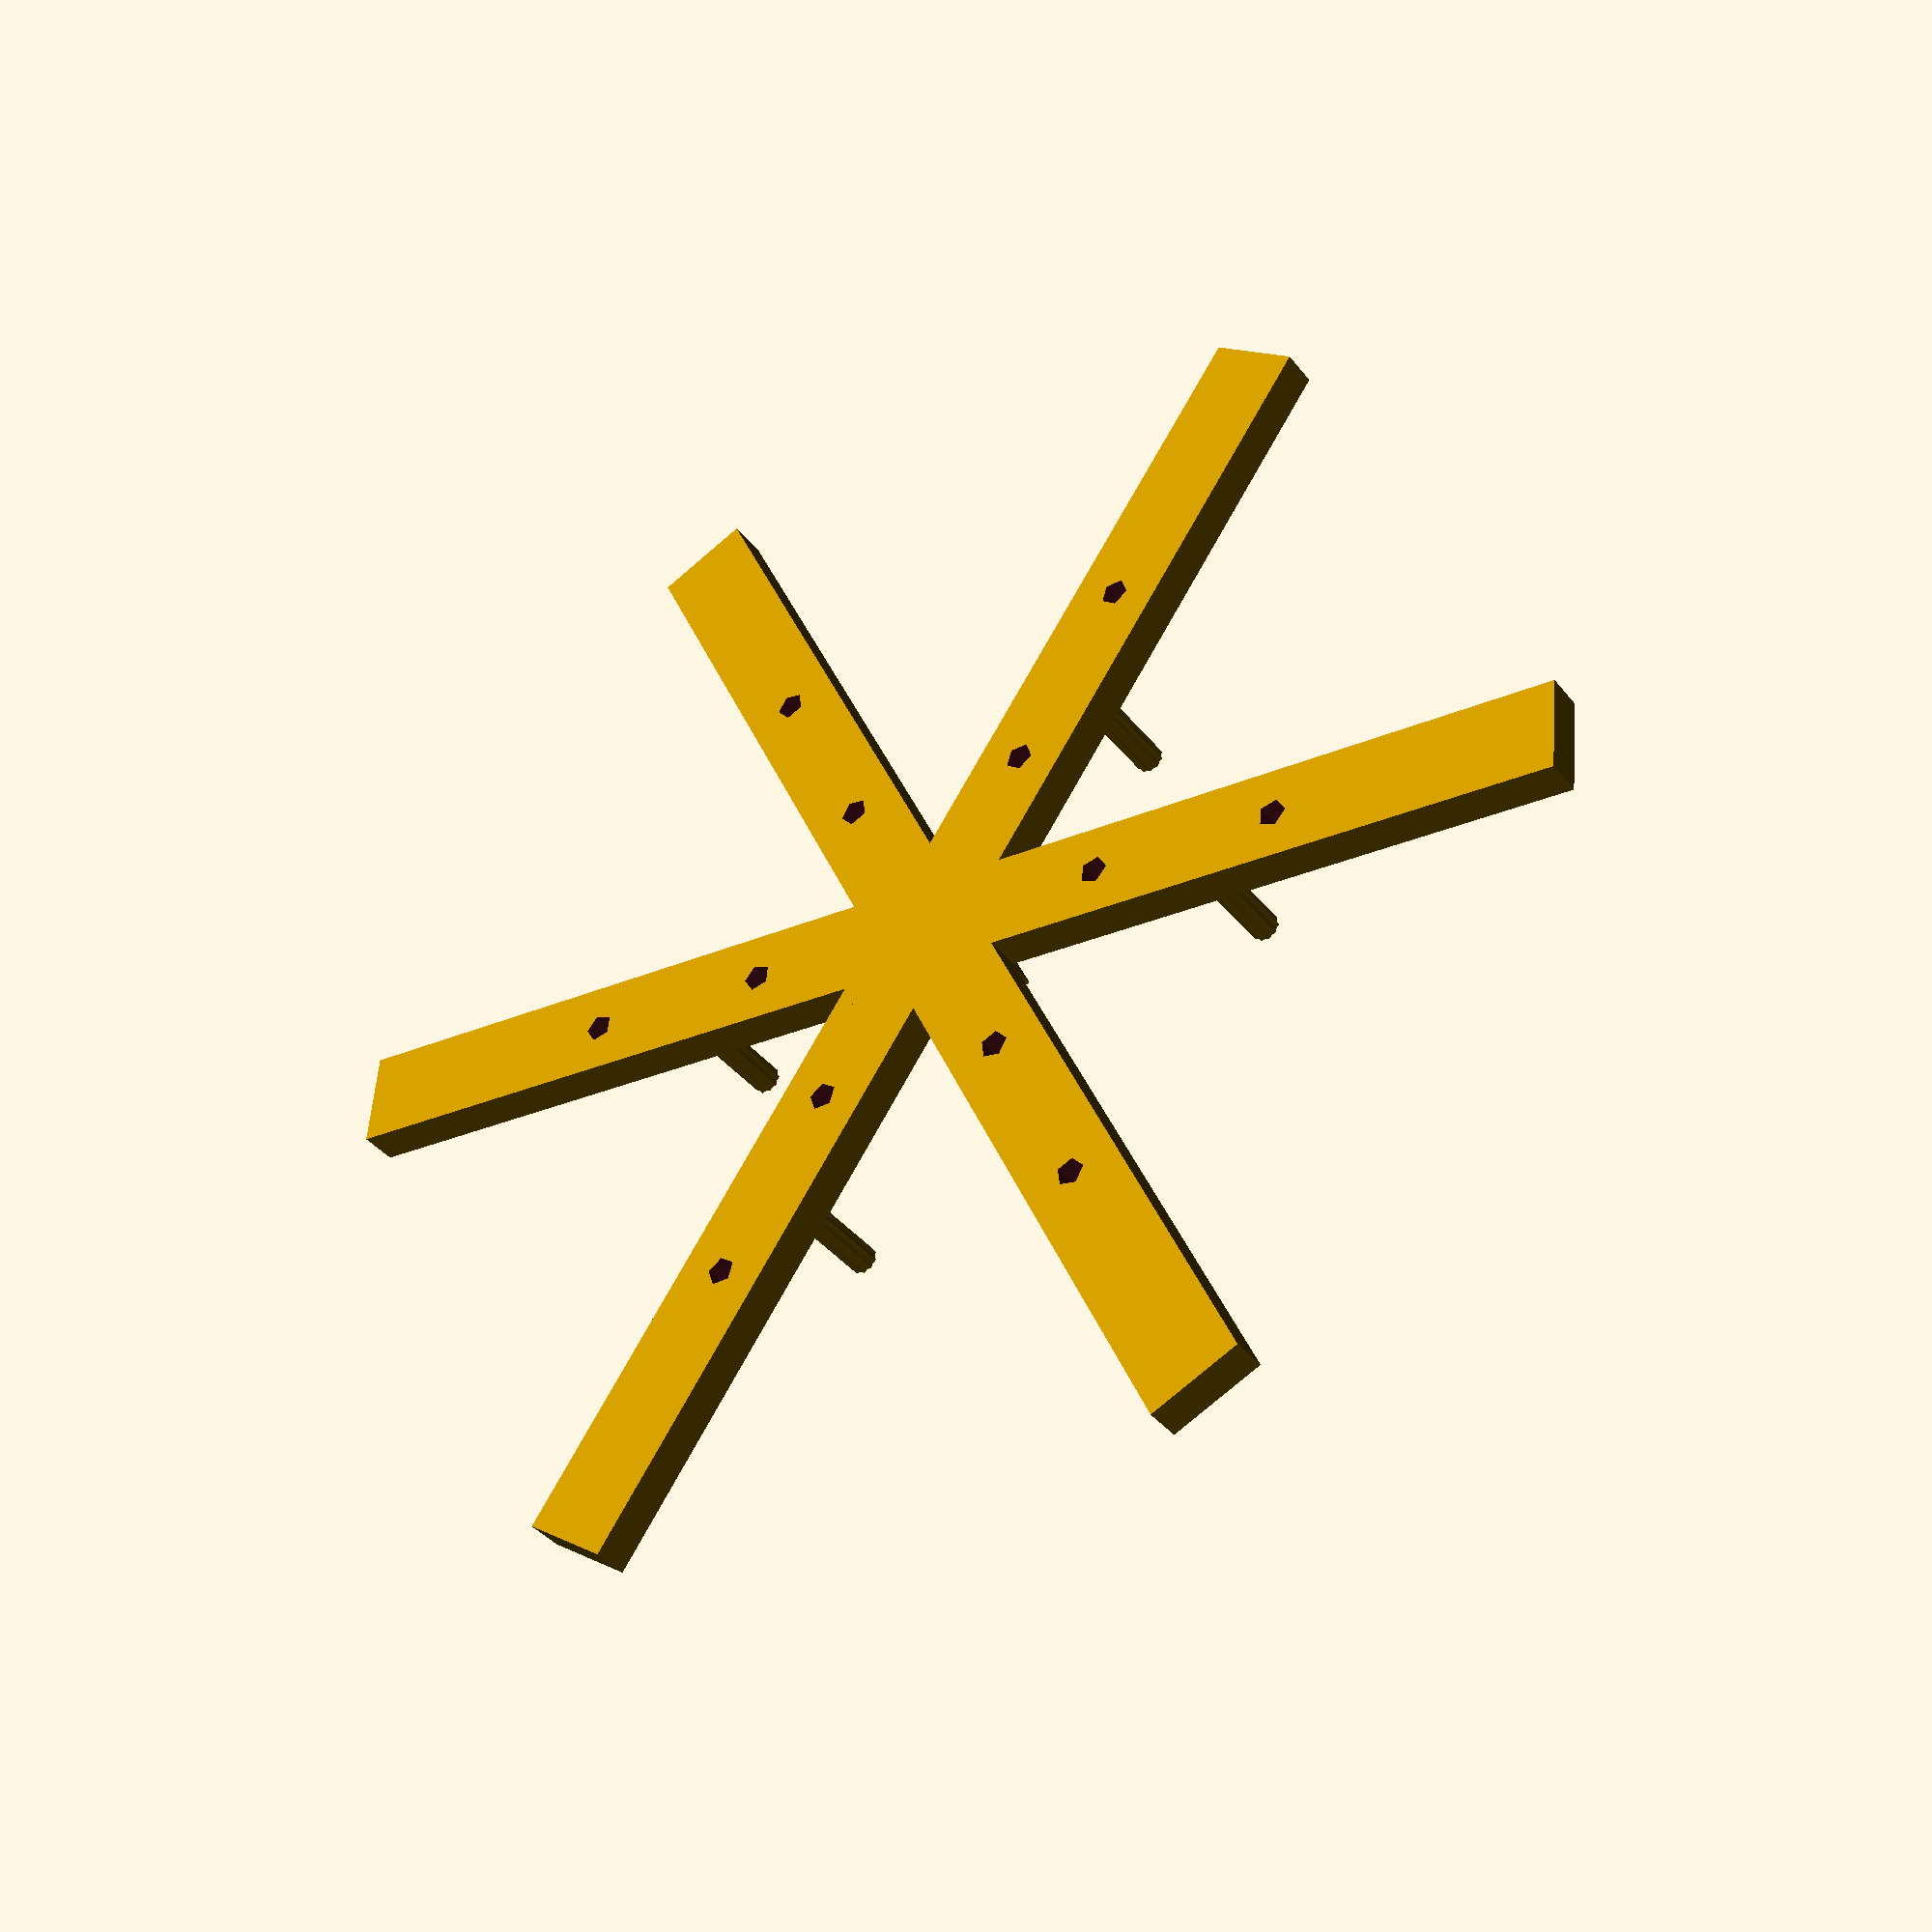
<openscad>

// Parameters
bracket_thickness = 4; // Reduced thickness for smoother edges
bracket_hole_diameter = 3;
bracket_long_arm_length = 40;
bracket_short_arm_length = 20;
bracket_width = 10;

spacer_length = 20;
spacer_width = 10;
spacer_thickness = 4; // Reduced thickness to match original design
spacer_slot_width = 5; // Increased slot width to match original design

fastener_diameter = 3;
fastener_length = 12; // Shortened fastener length to match original design

// Bracket module
module bracket() {
    difference() {
        union() {
            // Long arm with rounded edges
            hull() {
                translate([bracket_long_arm_length / 2, 0, 0])
                    cube([bracket_long_arm_length, bracket_width, bracket_thickness], center = true);
                translate([-bracket_long_arm_length / 2, 0, 0])
                    cube([bracket_long_arm_length, bracket_width, bracket_thickness], center = true);
            }
            // Short arm with rounded edges
            translate([-(bracket_long_arm_length / 2 - bracket_short_arm_length / 2), 0, 0])
                hull() {
                    cube([bracket_short_arm_length, bracket_width, bracket_thickness], center = true);
                    translate([bracket_short_arm_length, 0, 0])
                        cube([bracket_short_arm_length, bracket_width, bracket_thickness], center = true);
                }
        }
        // Holes
        translate([bracket_long_arm_length / 4, 0, 0])
            cylinder(h = bracket_thickness + 1, d = bracket_hole_diameter, center = true);
        translate([-bracket_long_arm_length / 4, 0, 0])
            cylinder(h = bracket_thickness + 1, d = bracket_hole_diameter, center = true);
        translate([-(bracket_long_arm_length / 2 - bracket_short_arm_length / 2), 0, 0])
            cylinder(h = bracket_thickness + 1, d = bracket_hole_diameter, center = true);
    }
}

// Spacer module
module spacer() {
    difference() {
        cube([spacer_length, spacer_width, spacer_thickness], center = true);
        translate([0, 0, 0])
            cube([spacer_length, spacer_slot_width, spacer_thickness + 1], center = true);
    }
}

// Fastener module
module fastener() {
    cylinder(h = fastener_length, d = fastener_diameter, center = true);
}

// Assembly
module assembly() {
    // Layer 1: Brackets
    for (i = [0:5]) {
        rotate([0, 0, i * 60])
            translate([30, 0, bracket_thickness / 2])
                bracket();
    }

    // Layer 2: Spacer
    spacer();

    // Layer 3: Fasteners
    for (i = [0:5]) {
        rotate([0, 0, i * 60])
            translate([30, 0, -fastener_length / 2])
                fastener();
        rotate([0, 0, i * 60])
            translate([-30, 0, -fastener_length / 2])
                fastener();
    }
}

// Render the assembly
assembly();


</openscad>
<views>
elev=37.7 azim=245.3 roll=33.2 proj=p view=wireframe
</views>
